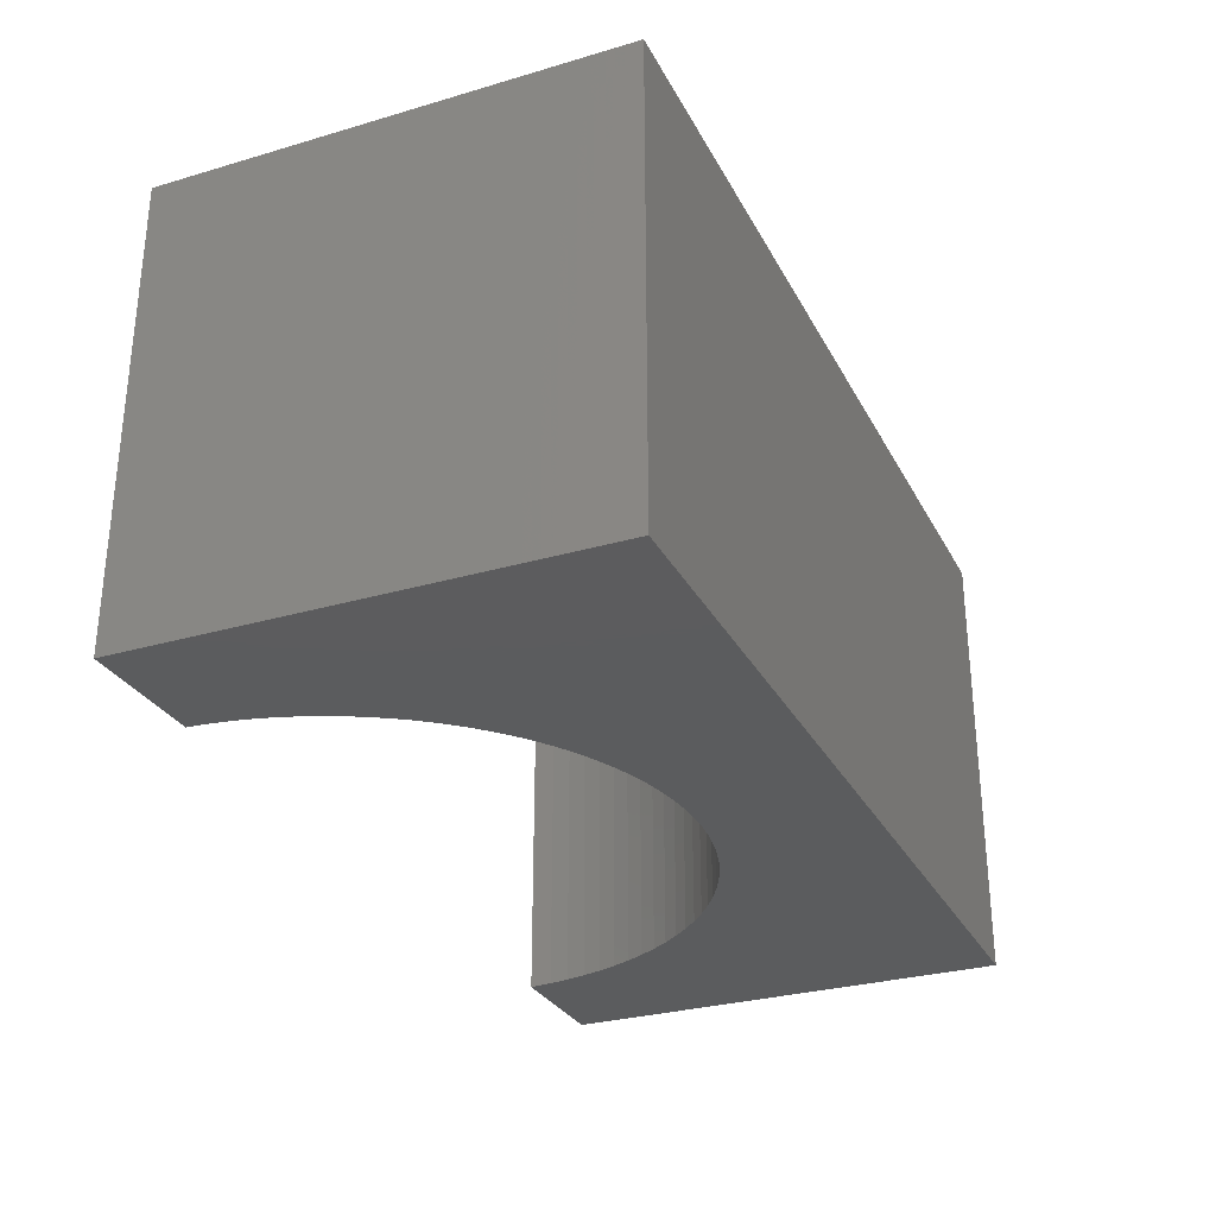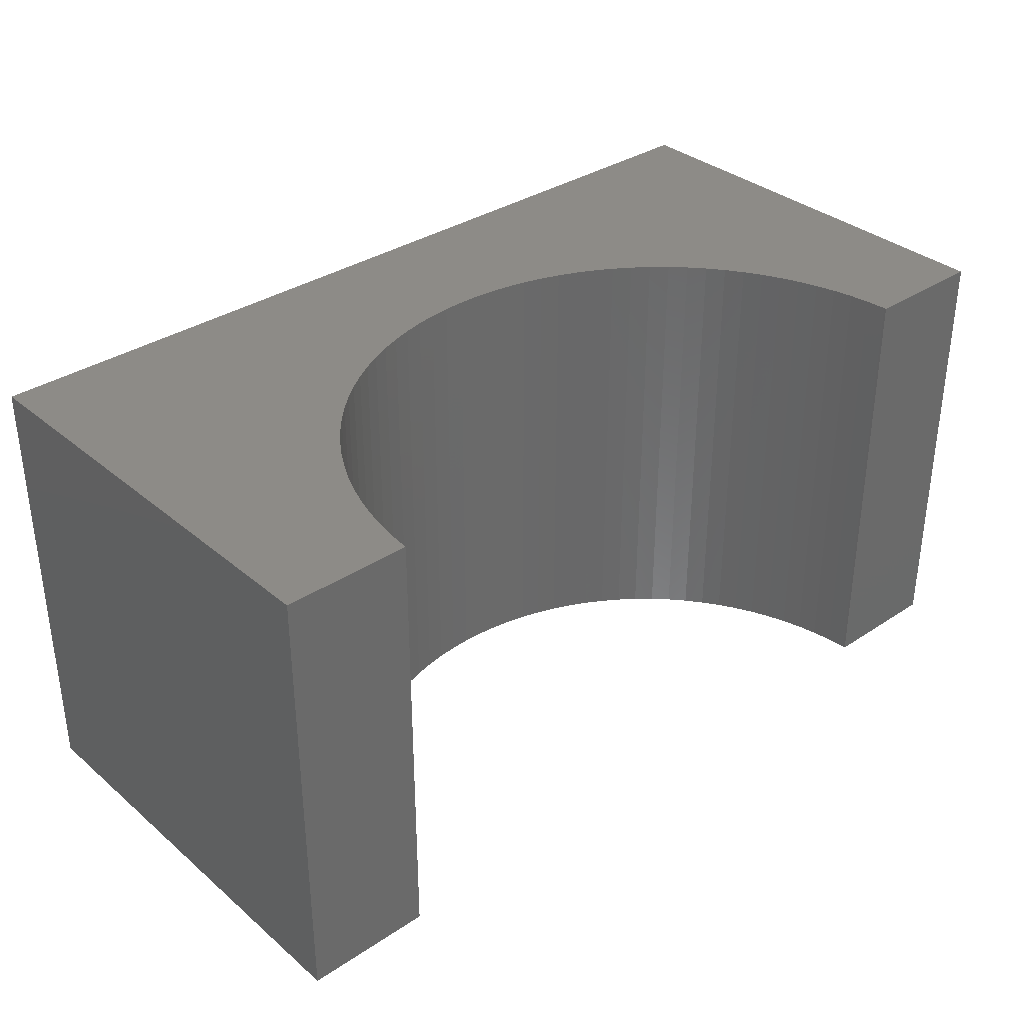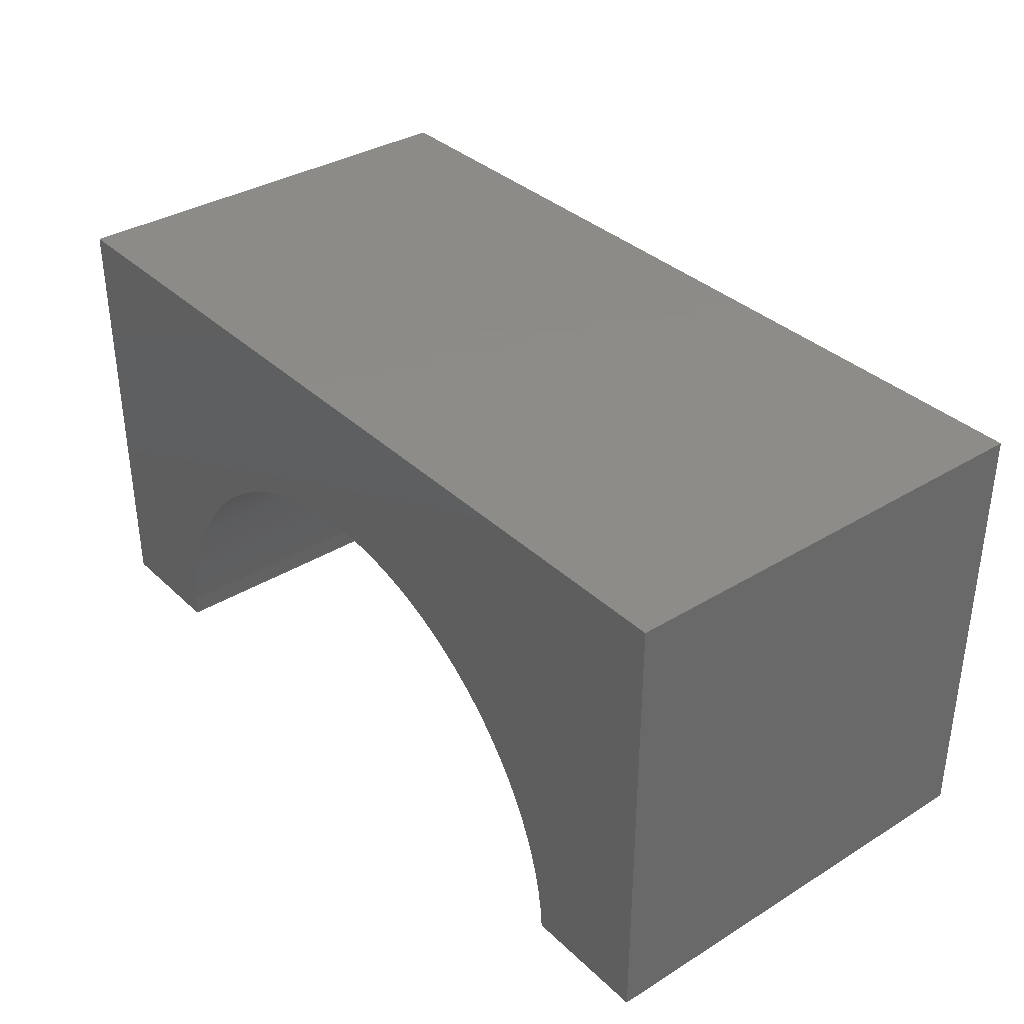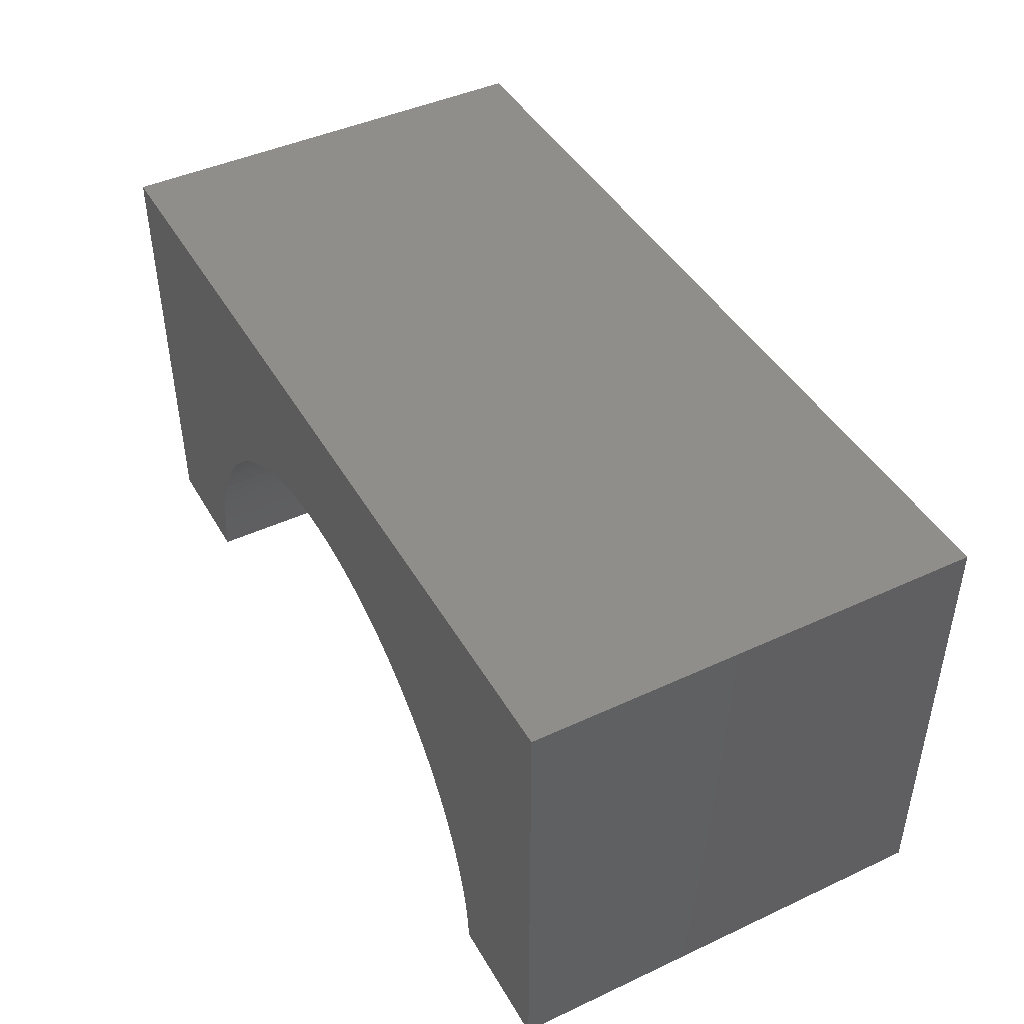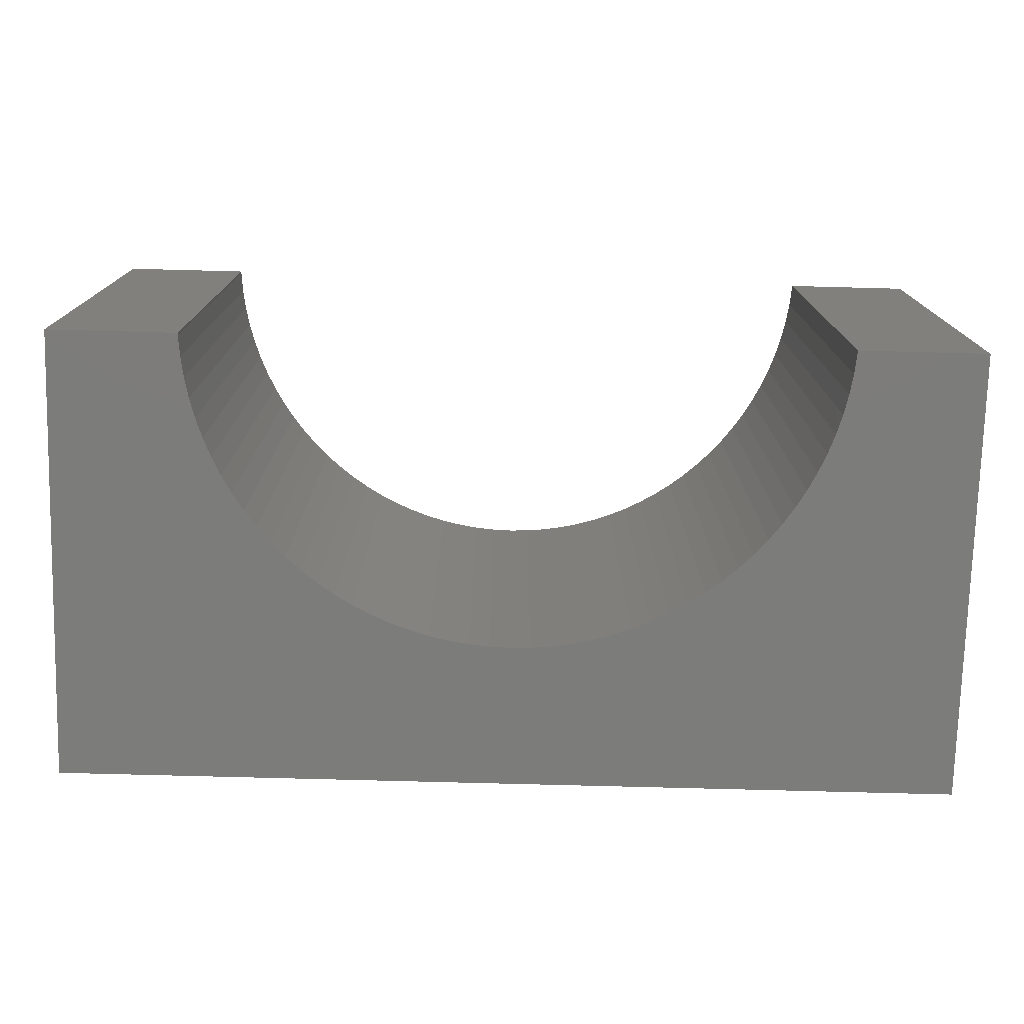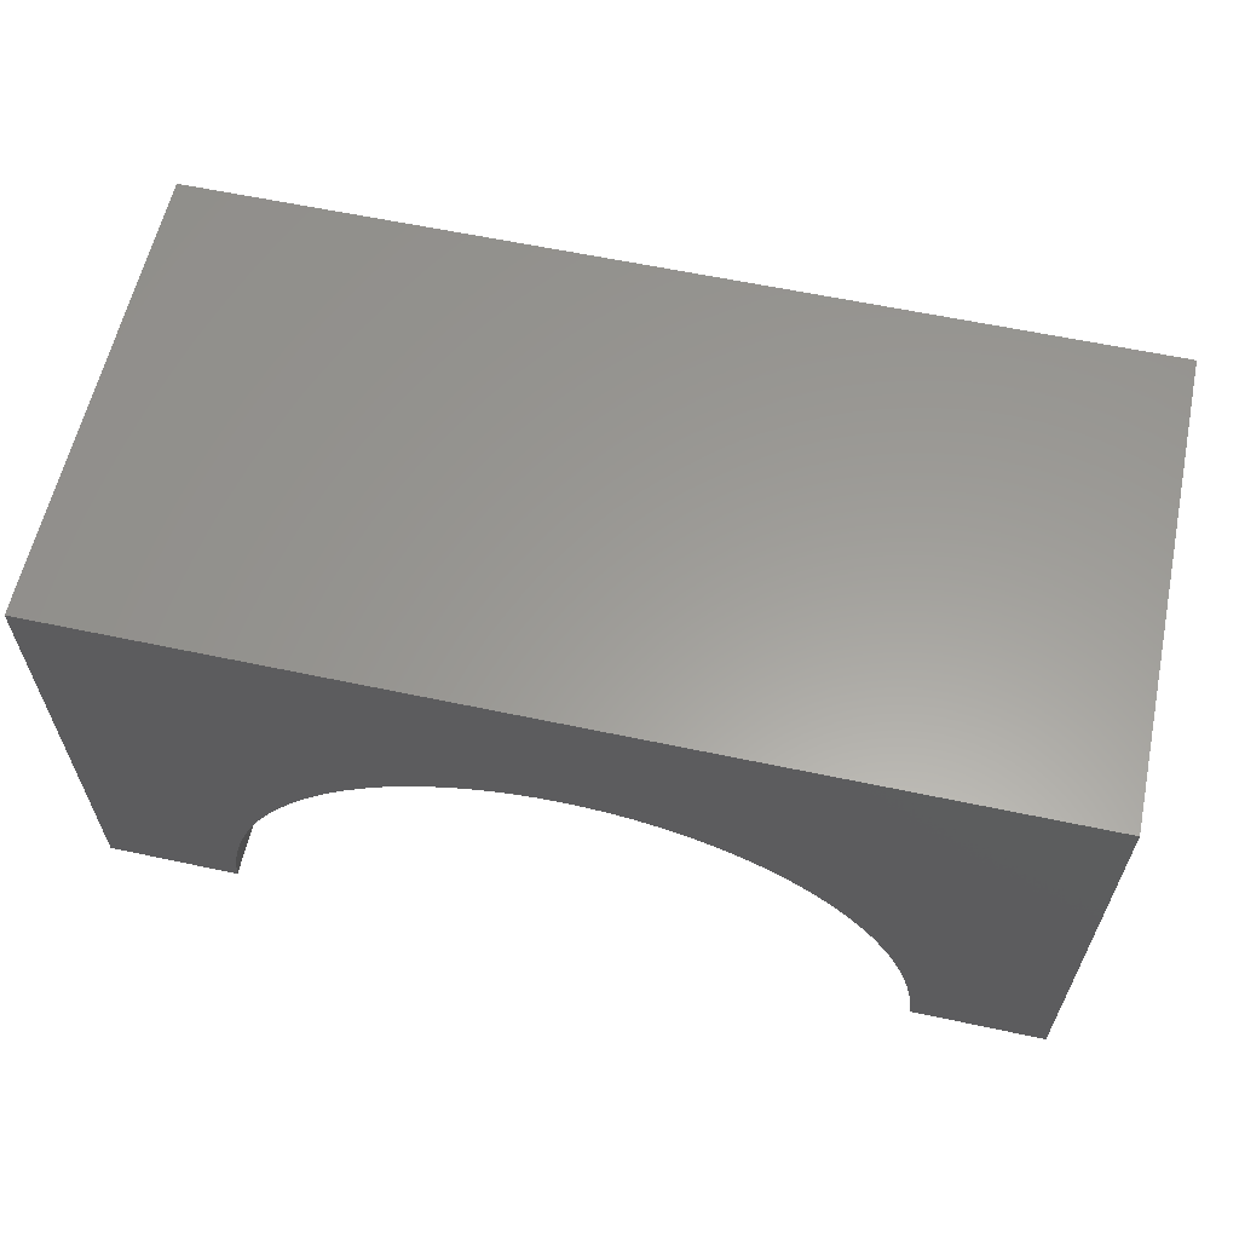
<metadata>
{"format":"stl","ext":"stl","renderer":"f3d","projection":"perspective","resolution":1024,"background":"white","views":[{"elev":-29.3,"azim":-66.6,"up":"+Y"},{"elev":34.3,"azim":138.3,"up":"+Y"},{"elev":35.2,"azim":-129.1,"up":"+Z"},{"elev":44.3,"azim":61.6,"up":"+Z"},{"elev":-75.6,"azim":178.5,"up":"+Y"},{"elev":60.4,"azim":12.3,"up":"+Z"}]}
</metadata>
<code>
# stl→obj: 110 verts, 216 faces
v 5 -2.5 2.5
v 5 2.5 -2.5
v 5 2.5 2.5
v 5 -2.5 -2.5
v -5 2.5 2.5
v -5 -2.5 2.5
v 3.594 -2.5 -2.5
v 3.594 2.5 -2.5
v -5 -2.5 -2.5
v -3.594 2.5 -2.5
v -3.594 -2.5 -2.5
v -5 2.5 -2.5
v 0 2.5 0.9
v 0.226 2.5 0.8929
v 0.4512 2.5 0.8716
v 0.6746 2.5 0.8362
v 0.8953 2.5 0.7869
v 1.112 2.5 0.7238
v 1.325 2.5 0.6472
v 1.533 2.5 0.5574
v 1.734 2.5 0.4547
v 1.929 2.5 0.3396
v 2.116 2.5 0.2125
v 2.295 2.5 0.07385
v 2.464 2.5 -0.07571
v 2.624 2.5 -0.2356
v 2.774 2.5 -0.4053
v 2.912 2.5 -0.584
v 3.04 2.5 -0.771
v 3.155 2.5 -0.9657
v 3.257 2.5 -1.167
v 3.347 2.5 -1.375
v 3.424 2.5 -1.588
v 3.487 2.5 -1.805
v 3.536 2.5 -2.025
v 3.572 2.5 -2.249
v 3.593 2.5 -2.474
v -0.226 2.5 0.8929
v -0.4512 2.5 0.8716
v -0.6746 2.5 0.8362
v -0.8953 2.5 0.7869
v -1.112 2.5 0.7238
v -1.325 2.5 0.6472
v -1.533 2.5 0.5574
v -1.734 2.5 0.4547
v -1.929 2.5 0.3396
v -2.116 2.5 0.2125
v -2.295 2.5 0.07385
v -2.464 2.5 -0.07571
v -2.624 2.5 -0.2356
v -2.774 2.5 -0.4053
v -2.912 2.5 -0.584
v -3.04 2.5 -0.771
v -3.155 2.5 -0.9657
v -3.257 2.5 -1.167
v -3.347 2.5 -1.375
v -3.424 2.5 -1.588
v -3.487 2.5 -1.805
v -3.536 2.5 -2.025
v -3.572 2.5 -2.249
v -3.593 2.5 -2.474
v 0 -2.5 0.9
v -0.226 -2.5 0.8929
v -0.4512 -2.5 0.8716
v -0.6746 -2.5 0.8362
v -0.8953 -2.5 0.7869
v -1.112 -2.5 0.7238
v -1.325 -2.5 0.6472
v -1.533 -2.5 0.5574
v -1.734 -2.5 0.4547
v -1.929 -2.5 0.3396
v -2.116 -2.5 0.2125
v -2.295 -2.5 0.07385
v -2.464 -2.5 -0.07571
v -2.624 -2.5 -0.2356
v -2.774 -2.5 -0.4053
v -2.912 -2.5 -0.584
v -3.04 -2.5 -0.771
v -3.155 -2.5 -0.9657
v -3.257 -2.5 -1.167
v -3.347 -2.5 -1.375
v -3.424 -2.5 -1.588
v -3.487 -2.5 -1.805
v -3.536 -2.5 -2.025
v -3.572 -2.5 -2.249
v -3.593 -2.5 -2.474
v 0.226 -2.5 0.8929
v 0.4512 -2.5 0.8716
v 0.6746 -2.5 0.8362
v 0.8953 -2.5 0.7869
v 1.112 -2.5 0.7238
v 1.325 -2.5 0.6472
v 1.533 -2.5 0.5574
v 1.734 -2.5 0.4547
v 1.929 -2.5 0.3396
v 2.116 -2.5 0.2125
v 2.295 -2.5 0.07385
v 2.464 -2.5 -0.07571
v 2.624 -2.5 -0.2356
v 2.774 -2.5 -0.4053
v 2.912 -2.5 -0.584
v 3.04 -2.5 -0.771
v 3.155 -2.5 -0.9657
v 3.257 -2.5 -1.167
v 3.347 -2.5 -1.375
v 3.424 -2.5 -1.588
v 3.487 -2.5 -1.805
v 3.536 -2.5 -2.025
v 3.572 -2.5 -2.249
v 3.593 -2.5 -2.474
f 1 2 3
f 2 1 4
f 5 1 3
f 1 5 6
f 7 2 4
f 2 7 8
f 9 10 11
f 10 9 12
f 9 5 12
f 5 9 6
f 3 13 5
f 3 14 13
f 3 15 14
f 3 16 15
f 3 17 16
f 3 18 17
f 3 19 18
f 3 20 19
f 3 21 20
f 3 22 21
f 3 23 22
f 3 24 23
f 3 25 24
f 3 26 25
f 3 27 26
f 3 28 27
f 3 29 28
f 3 30 29
f 3 31 30
f 2 31 3
f 31 2 32
f 32 2 33
f 33 2 34
f 34 2 35
f 35 2 36
f 36 2 37
f 37 2 8
f 38 5 13
f 39 5 38
f 40 5 39
f 41 5 40
f 42 5 41
f 43 5 42
f 44 5 43
f 45 5 44
f 46 5 45
f 47 5 46
f 48 5 47
f 49 5 48
f 50 5 49
f 51 5 50
f 52 5 51
f 53 5 52
f 54 5 53
f 55 5 54
f 12 55 56
f 12 56 57
f 12 57 58
f 12 58 59
f 12 59 60
f 12 60 61
f 12 61 10
f 55 12 5
f 6 62 1
f 6 63 62
f 6 64 63
f 6 65 64
f 6 66 65
f 6 67 66
f 6 68 67
f 6 69 68
f 6 70 69
f 6 71 70
f 6 72 71
f 6 73 72
f 6 74 73
f 6 75 74
f 6 76 75
f 6 77 76
f 6 78 77
f 6 79 78
f 6 80 79
f 9 80 6
f 80 9 81
f 81 9 82
f 82 9 83
f 83 9 84
f 84 9 85
f 85 9 86
f 86 9 11
f 87 1 62
f 88 1 87
f 89 1 88
f 90 1 89
f 91 1 90
f 92 1 91
f 93 1 92
f 94 1 93
f 95 1 94
f 96 1 95
f 97 1 96
f 98 1 97
f 99 1 98
f 100 1 99
f 101 1 100
f 102 1 101
f 103 1 102
f 104 1 103
f 4 104 105
f 4 105 106
f 4 106 107
f 4 107 108
f 4 108 109
f 4 109 110
f 4 110 7
f 104 4 1
f 110 36 37
f 36 110 109
f 7 37 8
f 37 7 110
f 84 60 59
f 60 84 85
f 102 28 29
f 28 102 101
f 83 59 58
f 59 83 84
f 82 58 57
f 58 82 83
f 88 16 89
f 16 88 15
f 94 22 95
f 22 94 21
f 69 43 68
f 43 69 44
f 80 56 55
f 56 80 81
f 65 39 64
f 39 65 40
f 67 41 66
f 41 67 42
f 78 54 53
f 54 78 79
f 72 46 71
f 46 72 47
f 99 25 26
f 25 99 98
f 95 23 96
f 23 95 22
f 109 35 36
f 35 109 108
f 68 42 67
f 42 68 43
f 92 20 93
f 20 92 19
f 108 34 35
f 34 108 107
f 100 26 27
f 26 100 99
f 107 33 34
f 33 107 106
f 91 19 92
f 19 91 18
f 89 17 90
f 17 89 16
f 77 53 52
f 53 77 78
f 70 44 69
f 44 70 45
f 87 15 88
f 15 87 14
f 90 18 91
f 18 90 17
f 103 29 30
f 29 103 102
f 71 45 70
f 45 71 46
f 97 25 98
f 25 97 24
f 76 52 51
f 52 76 77
f 106 32 33
f 32 106 105
f 105 31 32
f 31 105 104
f 104 30 31
f 30 104 103
f 96 24 97
f 24 96 23
f 81 57 56
f 57 81 82
f 93 21 94
f 21 93 20
f 101 27 28
f 27 101 100
f 86 10 61
f 10 86 11
f 74 48 73
f 48 74 49
f 73 47 72
f 47 73 48
f 66 40 65
f 40 66 41
f 64 38 63
f 38 64 39
f 63 13 62
f 13 63 38
f 74 50 49
f 50 74 75
f 75 51 50
f 51 75 76
f 62 14 87
f 14 62 13
f 79 55 54
f 55 79 80
f 85 61 60
f 61 85 86

</code>
